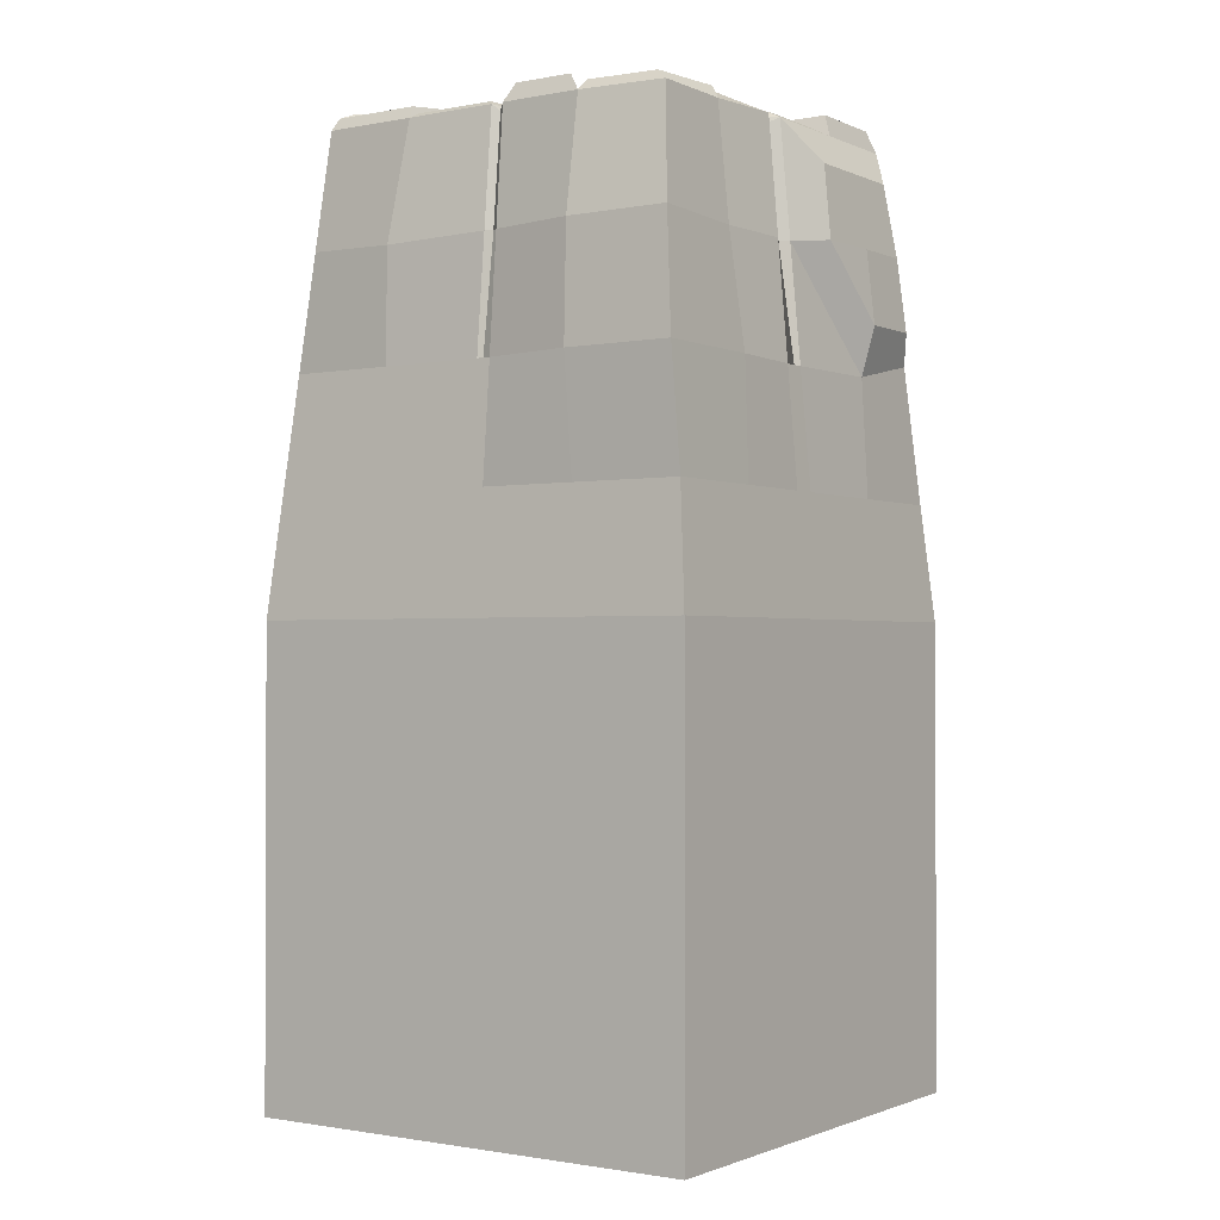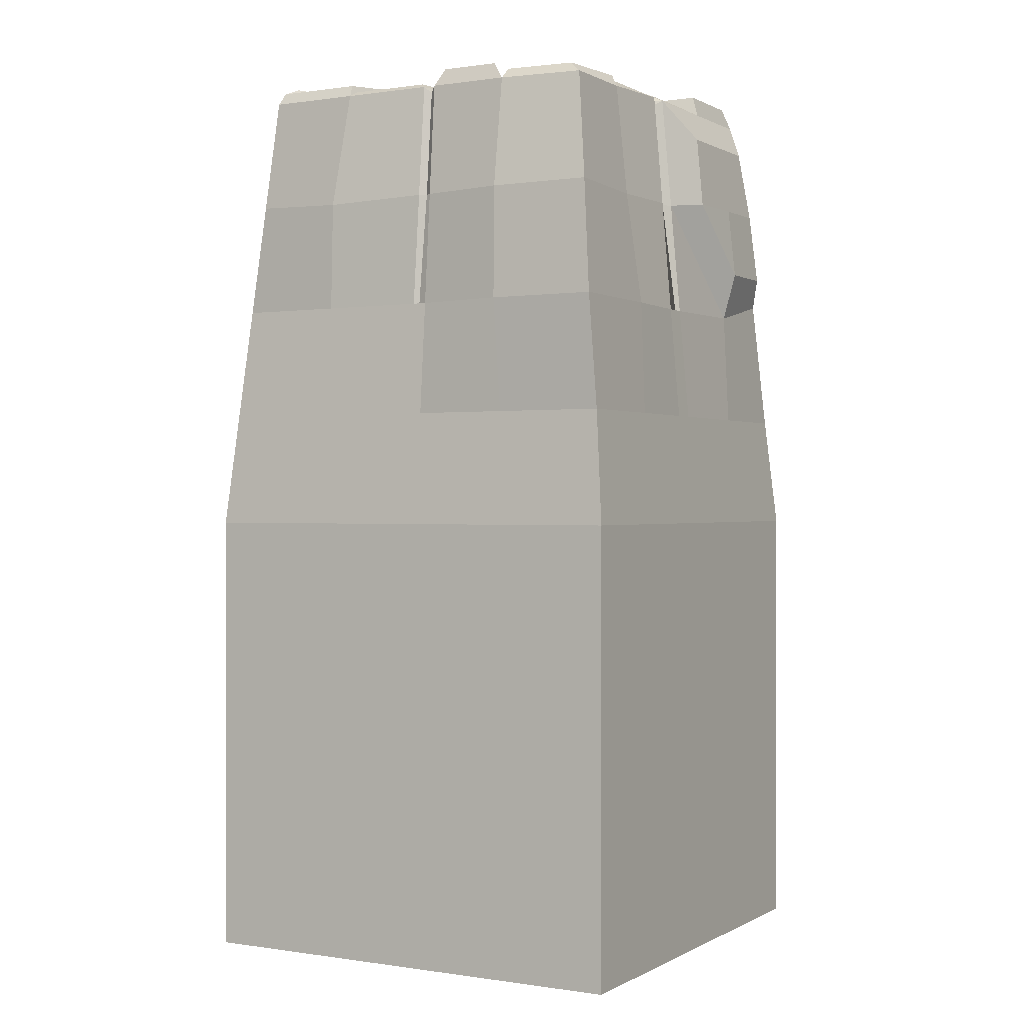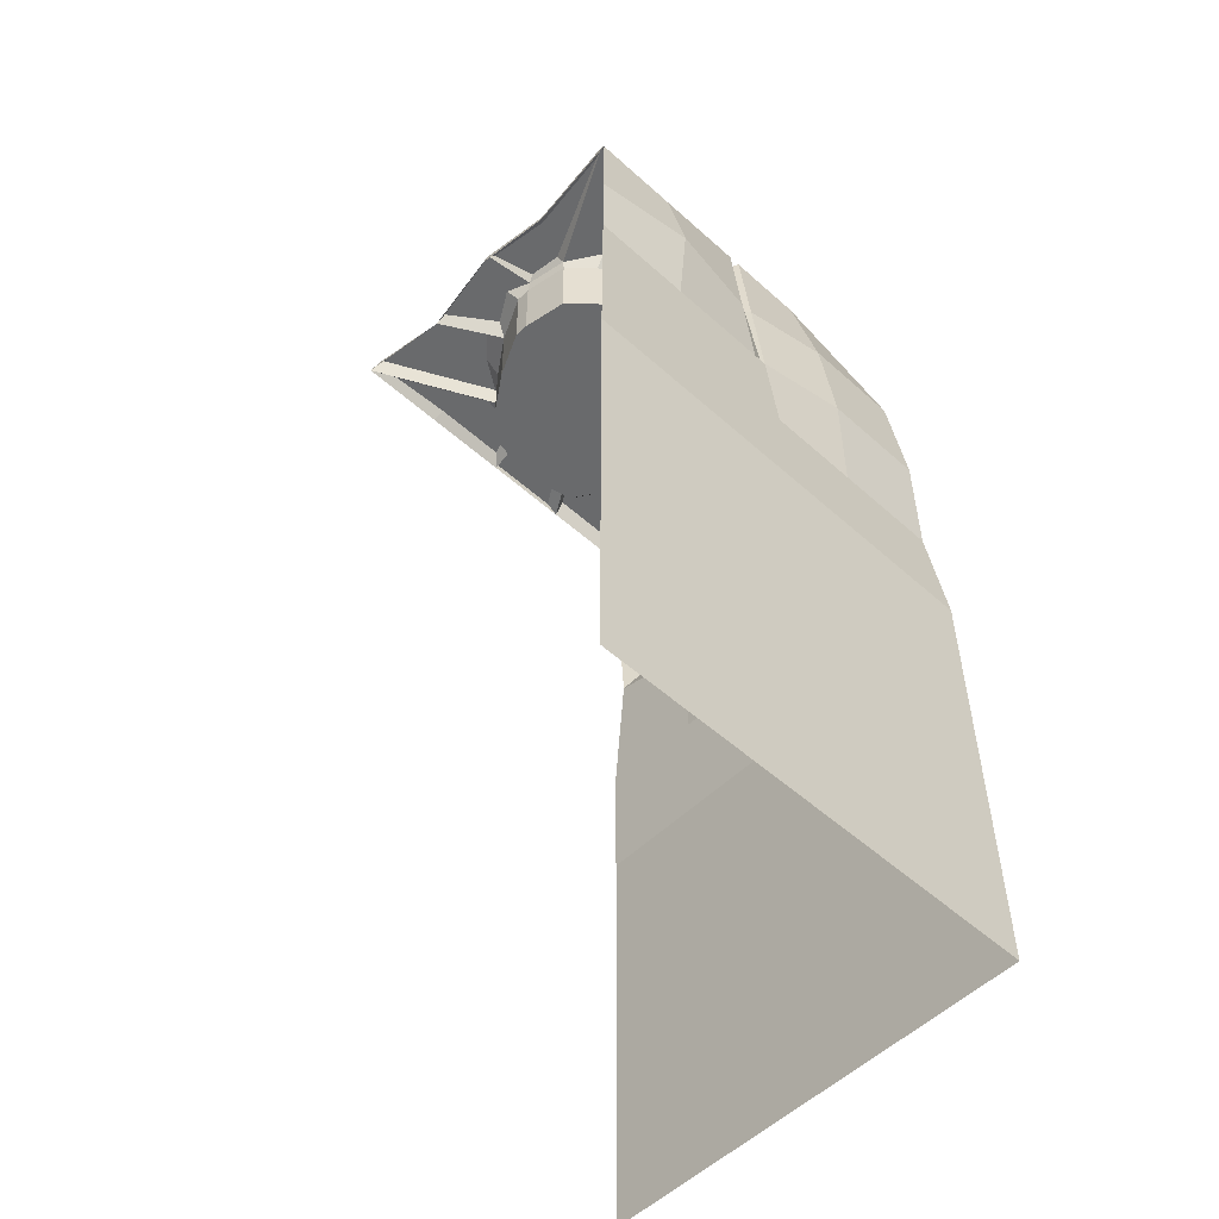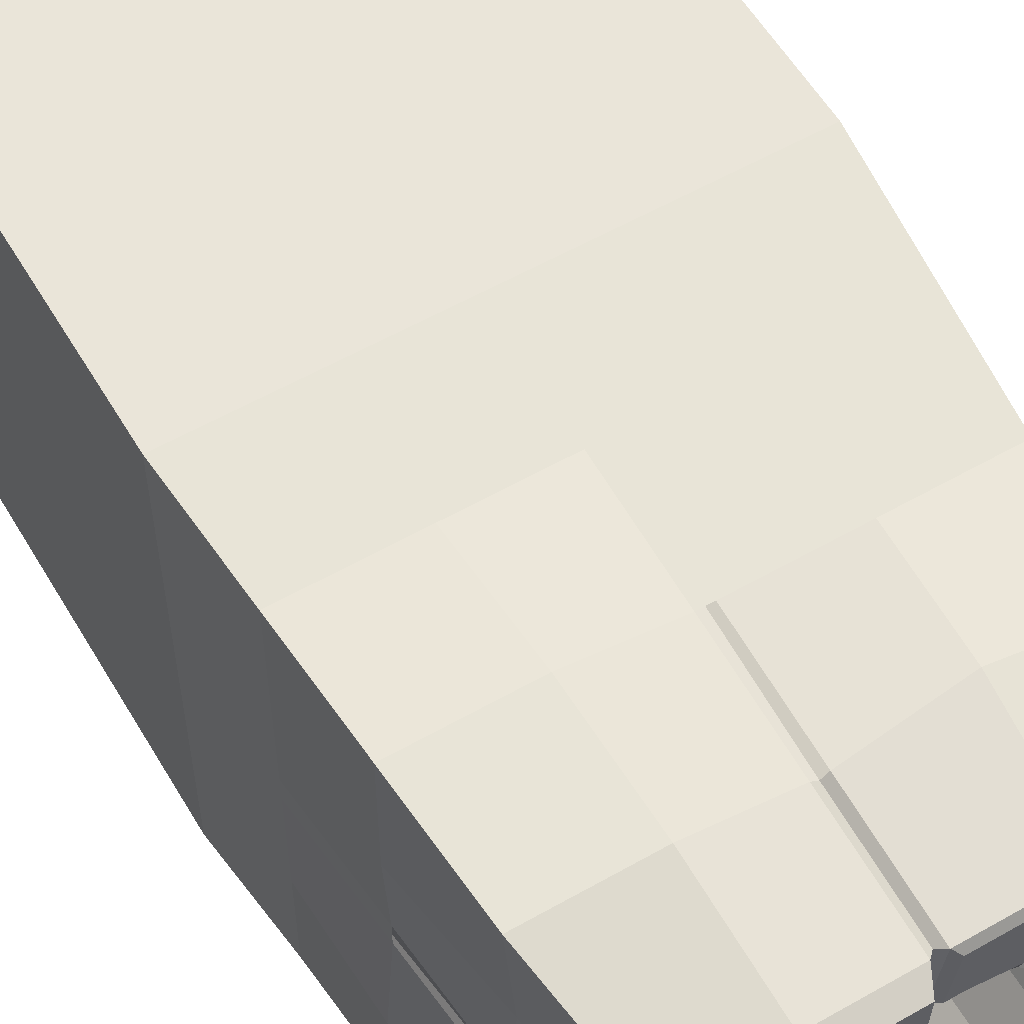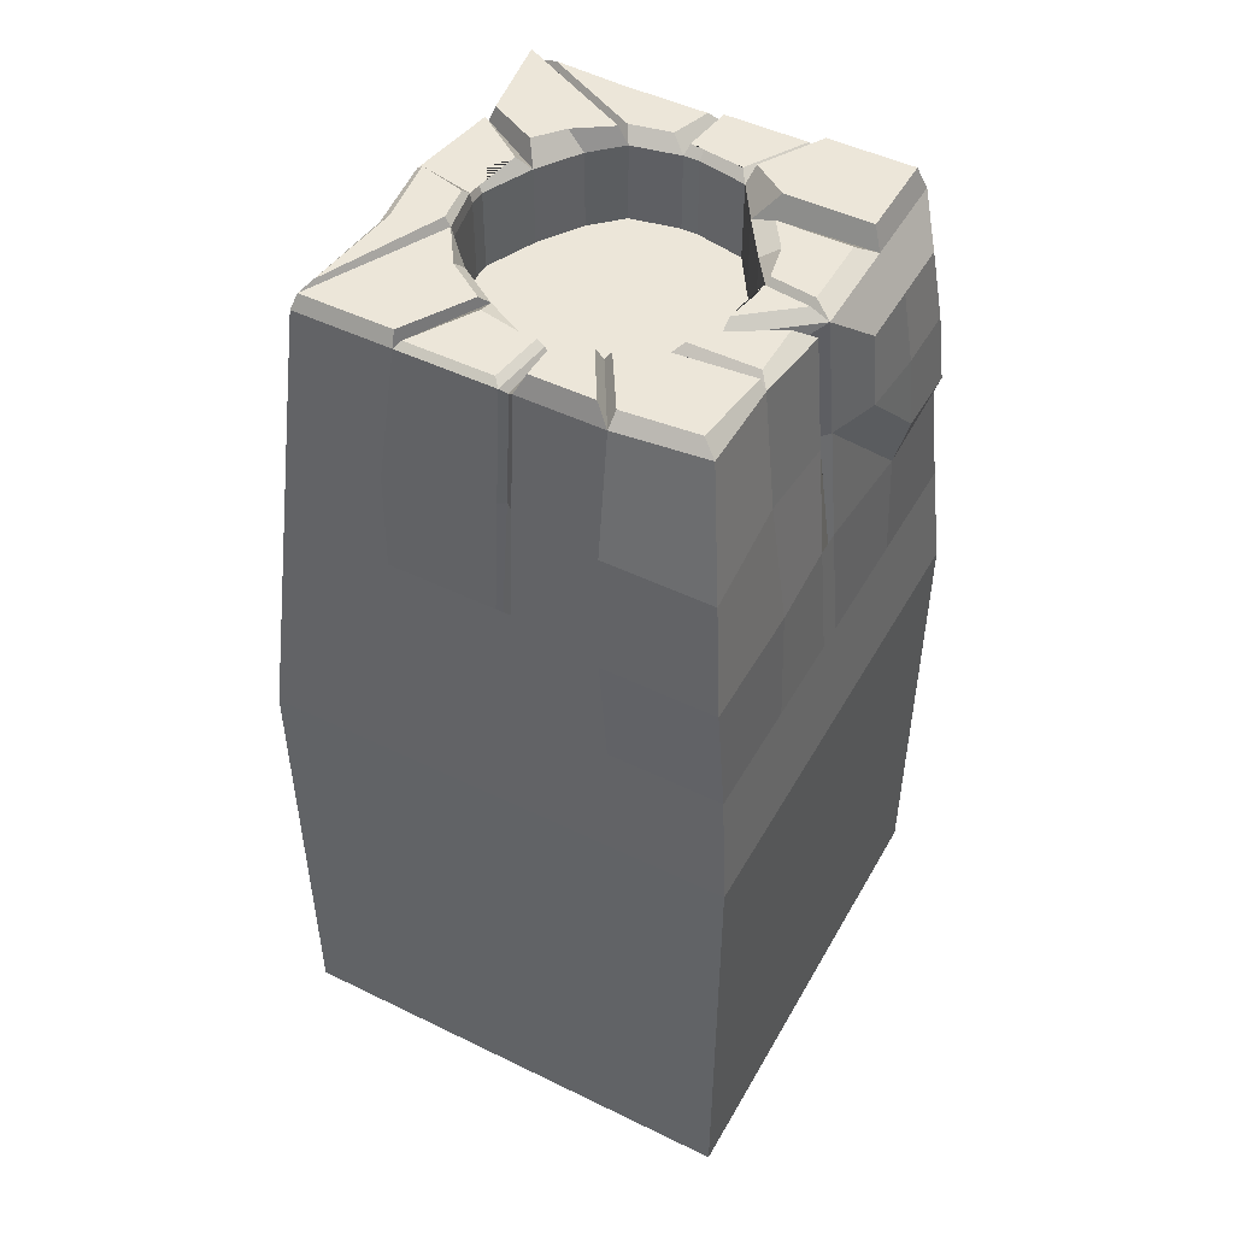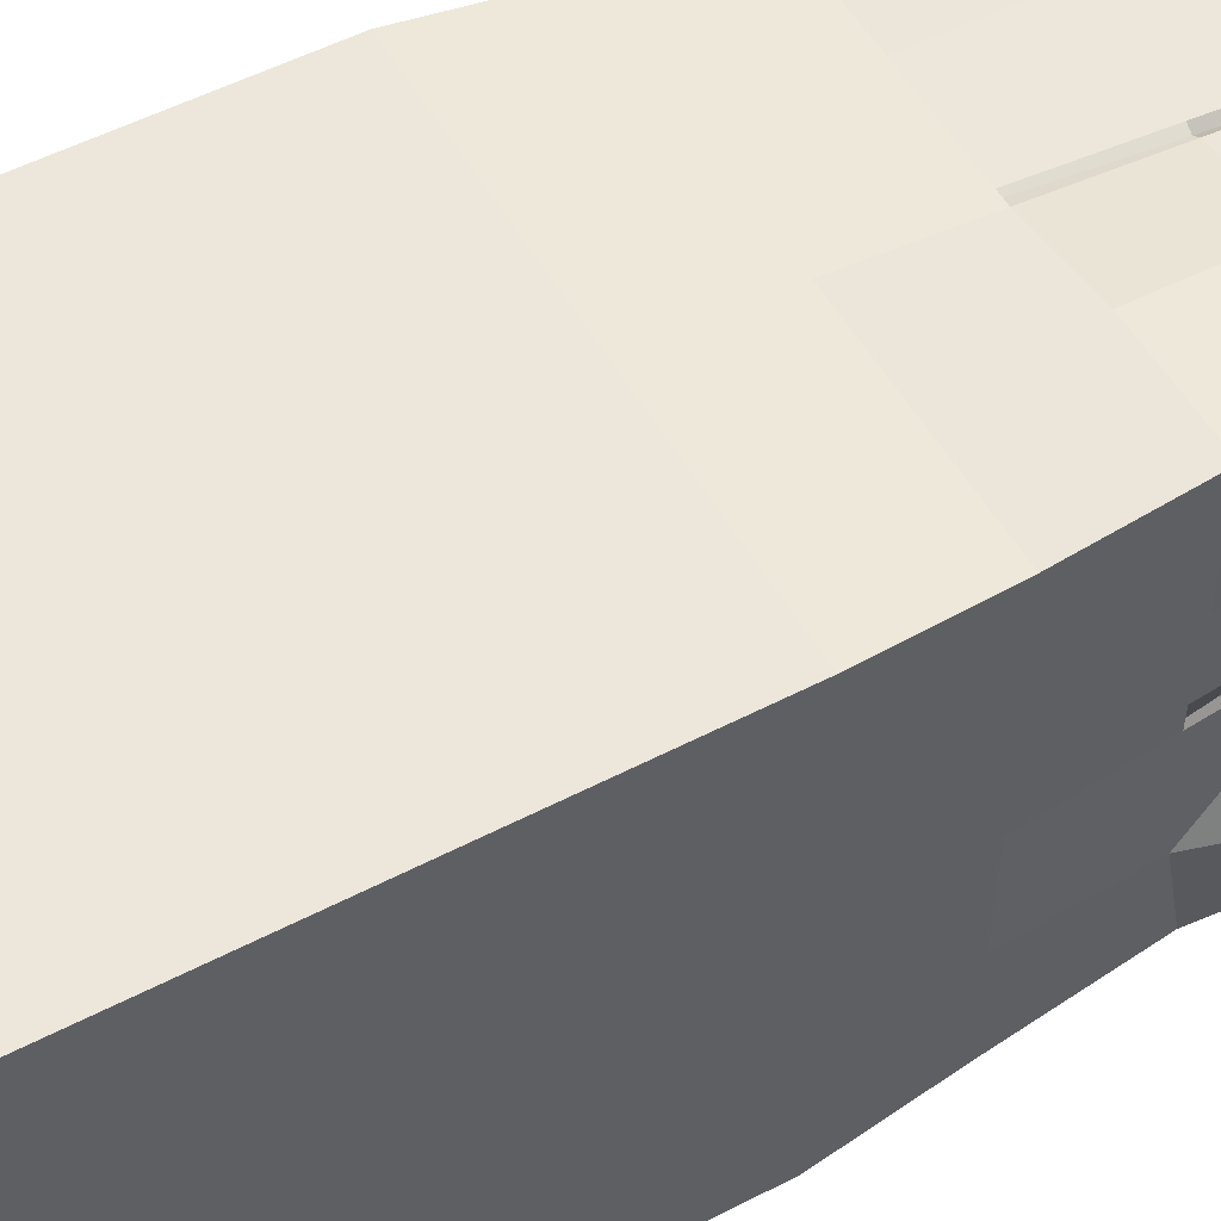
<metadata>
{"format":"obj","ext":"obj","renderer":"f3d","projection":"perspective","resolution":1024,"background":"white","views":[{"elev":-1.2,"azim":34.2,"up":"+Y"},{"elev":0.4,"azim":29.4,"up":"+Y"},{"elev":-52.9,"azim":-43.8,"up":"+Y"},{"elev":57.8,"azim":149.5,"up":"+Z"},{"elev":48.7,"azim":28.5,"up":"+Y"},{"elev":53.4,"azim":61.0,"up":"+Z"}]}
</metadata>
<code>
o Cube
v 0.5 -0.5 -0.5
v 0.5 -0.5 0.5
v -0.5 -0.5 0.5
v 0.5 0.5 -0.5
v -0.5 0.5 0.5
v 0.5 0.5 0.5
v 0.3891 1.5 0.3891
v -0.4091 1.5 0.4091
v 0.4091 1.5 -0.4091
v -0.4091 1.5 -0.4091
v 0.01678 1.5 -0.2829
v 0.2829 1.5 -0.01678
v 0.1186 1.5 -0.2627
v 0.1715 1.5 -0.1791
v 0.2292 1.5 -0.09277
v 0.2829 1.5 0.01678
v 0.01678 1.5 0.2829
v 0.2627 1.5 0.1186
v 0.205 1.5 0.205
v 0.1186 1.5 0.2627
v -0.2829 1.5 -0.01678
v -0.01678 1.5 -0.2829
v -0.2365 1.5 -0.1186
v -0.1788 1.5 -0.205
v -0.1186 1.5 -0.2627
v -0.01678 1.5 0.2829
v -0.2829 1.5 0.01678
v -0.4545 1 0.4545
v -0.1186 1.5 0.2307
v -0.205 1.5 0.173
v -0.2627 1.5 0.1186
v 0.01678 1.331 0.2829
v 0.2829 1.331 0.01678
v 0.1186 1.331 0.2627
v 0.205 1.331 0.205
v 0.2627 1.331 0.1186
v -0.2829 1.331 0.01678
v -0.01678 1.331 0.2829
v -0.2627 1.331 0.1186
v -0.205 1.331 0.173
v -0.1186 1.331 0.2307
v 0.2829 1.331 -0.01678
v 0.01678 1.331 -0.2829
v 0.2292 1.331 -0.09277
v 0.1715 1.331 -0.1791
v 0.1186 1.331 -0.2627
v -0.01678 1.331 -0.2829
v -0.2829 1.331 -0.01678
v -0.1186 1.331 -0.2627
v -0.1788 1.331 -0.205
v -0.2365 1.331 -0.1186
v 0 1.5 0.4091
v 0.4091 1.5 0
v -0.4091 1.5 0
v 0 1.5 -0.4091
v 0.4625 1.042 -0.4321
v 0.4631 1 0.4865
v 0.5 0.5 0
v 0 0.5 0.5
v 0.4545 1 0
v 0 1 0.4545
v -0.4318 1.25 0.4318
v -0.2045 1.5 0.4091
v 0.3897 1.5 0.2045
v -0.379 1.5 -0.2002
v 0.2045 1.5 -0.4091
v 0.4773 0.75 -0.4773
v 0.4773 0.75 0.4773
v 0.5 0.5 0.25
v -0.25 0.5 0.5
v -0.2045 1.5 -0.4091
v -0.3868 1.5 0.1734
v 0.4091 1.5 -0.2045
v 0.2045 1.5 0.4091
v -0.4773 0.75 0.4773
v 0.4471 1.25 -0.4318
v 0.4403 1.25 0.4637
v 0.5 0.5 -0.25
v 0.25 0.5 0.5
v 0.4631 1 0.2273
v 0.4698 1 -0.2273
v 0.4773 0.75 0
v 0.4318 1.25 0
v -0.2273 1 0.4545
v 0.2273 1 0.4865
v 0 0.75 0.4773
v 0 1.25 0.4318
v 0.2159 1.25 0.4637
v 0.2386 0.75 0.4773
v -0.2386 0.75 0.4773
v 0.4773 0.75 0.2386
v 0.4773 0.75 -0.2386
v 0.421 1.25 0.2159
v -0.2147 1.239 0.4654
v 0.03028 1.5 0.2802
v 0.02711 1.5 0.4091
v 0.03028 1.331 0.2802
v 0.03314 0.5 0.5
v 0.03013 1 0.4545
v 0.02862 1.25 0.4318
v 0.03164 0.75 0.4773
v 0.02353 1.487 0.2816
v 0.01356 1.487 0.3986
v 0.02353 1.331 0.2816
v 0.01657 0.5 0.5
v 0.01506 1 0.4545
v 0.01431 1.25 0.4213
v 0.01582 0.75 0.4773
v 0.2499 1.5 0.1378
v 0.2499 1.331 0.1378
v 0.4091 1.5 0.04529
v 0.5 0.5 0.05536
v 0.4545 1 0.05032
v 0.4773 0.75 0.05284
v 0.4318 1.25 0.04781
v 0.2563 1.479 0.1282
v 0.2563 1.331 0.1282
v 0.3802 1.479 0.03186
v 0.5 0.5 0.02768
v 0.4545 1 0.02516
v 0.4773 0.75 0.02642
v 0.4029 1.25 0.03312
v 0.2127 1.548 -0.3951
v 0.3915 1.548 -0.3951
v 0.1376 1.548 -0.2671
v 0.2131 1.548 -0.2167
v 0.3915 1.548 -0.2163
v 0.1752 1.539 0.3906
v 0.1123 1.539 0.2834
v 0.04764 1.539 0.2963
v 0.04532 1.539 0.3906
v 0.3785 1.525 0.206
v 0.3585 1.525 0.3679
v 0.2194 1.525 0.2192
v 0.1346 1.525 0.2641
v 0.2062 1.525 0.3815
v -0.1353 1.525 -0.289
v -0.0483 1.525 -0.3063
v -0.1953 1.525 -0.3873
v -0.02064 1.525 -0.3873
v -0.3433 1.525 -0.394
v -0.21 1.527 0.3917
v -0.4023 1.527 0.3917
v -0.307 1.527 -0.03214
v -0.2647 1.527 -0.1046
v -0.1292 1.527 0.254
v -0.2104 1.527 0.1997
v -0.2647 1.527 0.1185
v -0.2837 1.527 0.02275
v -0.3801 1.527 0.1682
v -0.4023 1.527 0.006965
v -0.3723 1.527 -0.1811
v -0.279 1.541 0.1131
v -0.2898 1.541 0.03776
v -0.3652 1.541 0.155
v -0.3874 1.541 0.01225
v -0.3874 1.541 0.36
v -0.3636 1.538 -0.2045
v -0.3936 1.538 -0.3887
v -0.2617 1.538 -0.1526
v -0.2141 1.538 -0.2092
v -0.1382 1.538 -0.2599
v 0.01649 1.516 -0.3022
v 0.1022 1.516 -0.2851
v -0.01174 1.516 -0.3022
v 0.002376 1.516 -0.4083
v 0.1745 1.516 -0.4083
v -0.02898 1.51 0.282
v -0.1189 1.51 0.2641
v 0.000643 1.51 0.282
v -0.01417 1.51 0.3933
v -0.1947 1.51 0.3933
v 0.2203 1.52 -0.1759
v 0.2629 1.52 -0.1121
v 0.2779 1.52 -0.03693
v 0.371 1.52 -0.1756
v 0.371 1.52 -0.02454
v 0.2775 1.519 0.0117
v 0.2626 1.519 0.0868
v 0.2586 1.519 0.1325
v 0.2276 1.519 0.179
v 0.2775 1.519 -0.01304
v 0.3687 1.519 0.06855
v 0.3687 1.519 0.1787
v 0.3705 1.519 -0.000671
v 0.4587 1.418 -0.2189
v 0.4587 1.418 -0.09086
v 0.4825 1.262 -0.3611
v 0.4968 1.105 -0.3754
v 0.4587 1.418 -0.3469
v 0.4968 1.105 -0.2331
v 0.4729 1.262 -0.09086
v 0.4825 1.262 -0.226
f 42 44 45 46 43 47 49 50 51 48 37 39 40 41 38 32 104 97 34 35 110 117 36 33
f 94 63 8 62
f 93 64 7 77
f 1 4 78 58 119 112 69 6 2
f 2 6 79 98 105 59 70 5 3
f 11 22 47 43
f 21 27 37 48
f 26 17 32 38
f 23 24 161 160
f 92 81 60 82
f 71 10 141 139
f 91 80 57 68
f 26 38 41 29
f 29 41 40 30
f 30 40 39 31
f 31 39 37 27
f 47 22 25 49
f 49 25 24 50
f 50 24 23 51
f 51 23 21 48
f 16 33 36 18
f 109 110 35 19
f 19 35 34 20
f 102 104 32 17
f 42 12 15 44
f 44 15 14 45
f 45 14 13 46
f 46 13 11 43
f 16 12 42 33
f 53 83 192 187
f 90 84 28 75
f 108 106 61 86
f 107 103 52 87
f 106 107 87 61
f 57 77 88 85
f 77 7 74 88
f 105 108 86 59
f 6 68 89 79
f 68 57 85 89
f 70 90 75 5
f 59 86 90 70
f 86 61 84 90
f 76 9 190 188
f 56 76 188 189
f 9 73 186 190
f 69 91 68 6
f 112 114 91 69
f 114 113 80 91
f 78 92 82 58
f 4 67 92 78
f 67 56 81 92
f 80 93 77 57
f 113 115 93 80
f 115 111 64 93
f 84 94 62 28
f 61 87 94 84
f 87 52 63 94
f 7 64 132 133
f 116 118 53 18
f 73 14 173 176
f 19 64 184 181
f 14 73 127 126
f 55 22 165 166
f 27 21 144 149
f 23 65 152 145
f 54 72 150 151
f 20 95 130 129
f 17 26 168 170
f 102 103 96 95
f 79 89 101 98
f 85 88 100 99
f 88 74 96 100
f 89 85 99 101
f 20 34 97 95
f 17 52 103 102
f 98 101 108 105
f 99 100 107 106
f 100 96 103 107
f 101 99 106 108
f 95 97 104 102
f 111 109 180 183
f 122 118 111 115
f 120 122 115 113
f 121 120 113 114
f 119 121 114 112
f 116 117 110 109
f 18 36 117 116
f 58 82 121 119
f 82 60 120 121
f 60 83 122 120
f 83 53 118 122
f 109 111 118 116
f 126 127 124 123 125
f 73 9 124 127
f 9 66 123 124
f 13 14 126 125
f 66 13 125 123
f 130 131 128 129
f 95 96 131 130
f 96 74 128 131
f 74 20 129 128
f 134 133 132
f 64 19 134 132
f 19 20 135 134
f 74 7 133 136
f 20 74 136 135
f 138 140 139 141 137
f 22 55 140 138
f 55 71 139 140
f 10 25 137 141
f 25 22 138 137
f 150 143 157 155
f 149 144 145 152 151
f 147 148 143
f 29 30 147 146
f 72 8 143 150
f 21 23 145 144
f 65 54 151 152
f 30 31 148 147
f 63 29 146 142
f 31 27 149 148
f 8 63 142 143
f 153 154 156 155 157
f 151 150 155 156
f 149 151 156 154
f 143 148 153 157
f 148 149 154 153
f 158 160 161 162 159
f 65 23 160 158
f 24 25 162 161
f 25 10 159 162
f 10 65 158 159
f 164 167 166 165 163
f 66 55 166 167
f 22 11 163 165
f 11 13 164 163
f 13 66 167 164
f 168 169 172 171 170
f 29 63 172 169
f 63 52 171 172
f 52 17 170 171
f 26 29 169 168
f 177 176 173 174 175
f 53 73 176 177
f 15 12 175 174
f 12 53 177 175
f 14 15 174 173
f 179 185 182 178
f 181 184 183 180
f 109 19 181 180
f 53 12 182 185
f 18 53 185 179
f 16 18 179 178
f 64 111 183 184
f 12 16 178 182
f 60 81 83
f 193 186 187 192
f 191 193 192
f 189 188 193 191
f 188 190 186 193
f 83 81 191 192
f 81 56 189 191
f 73 53 187 186
f 135 136 133 134
f 146 147 143 142

</code>
